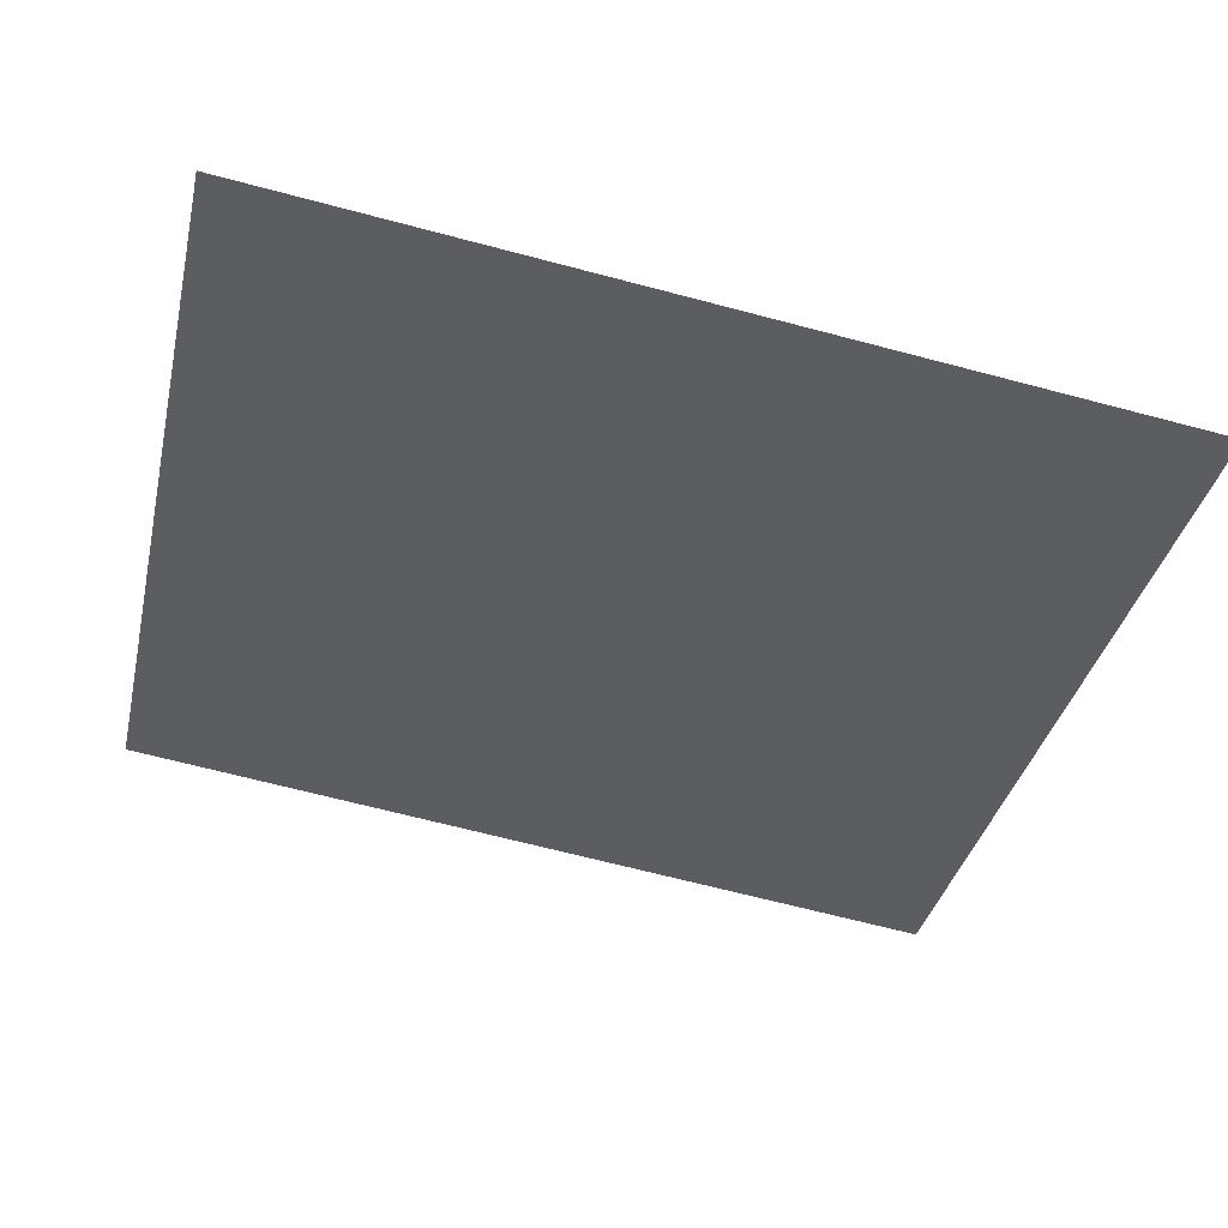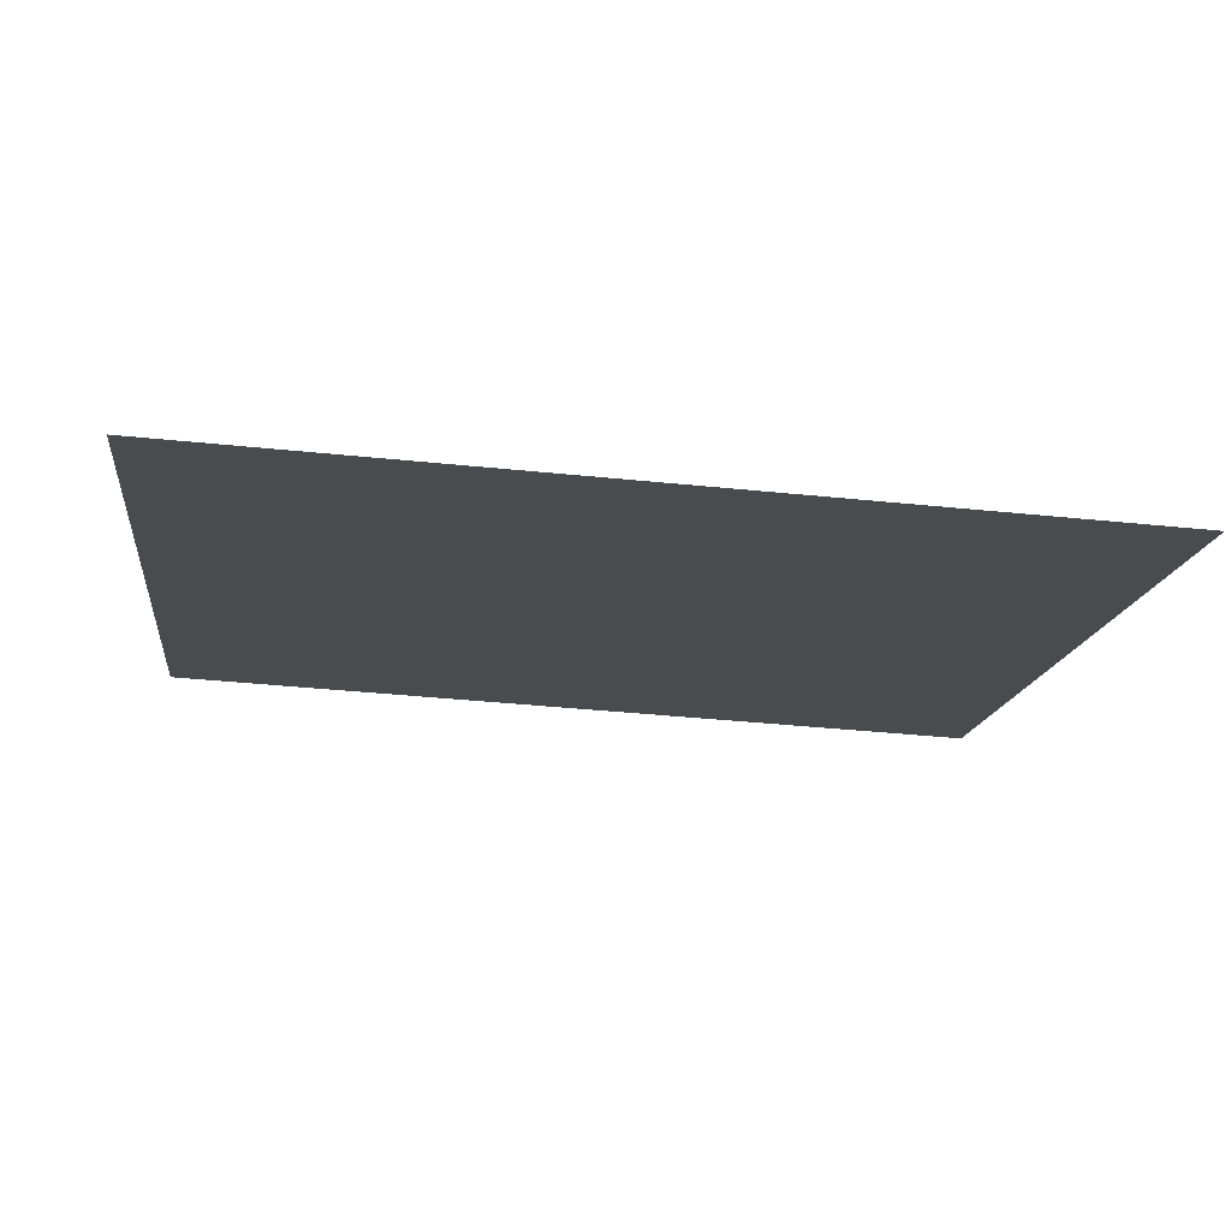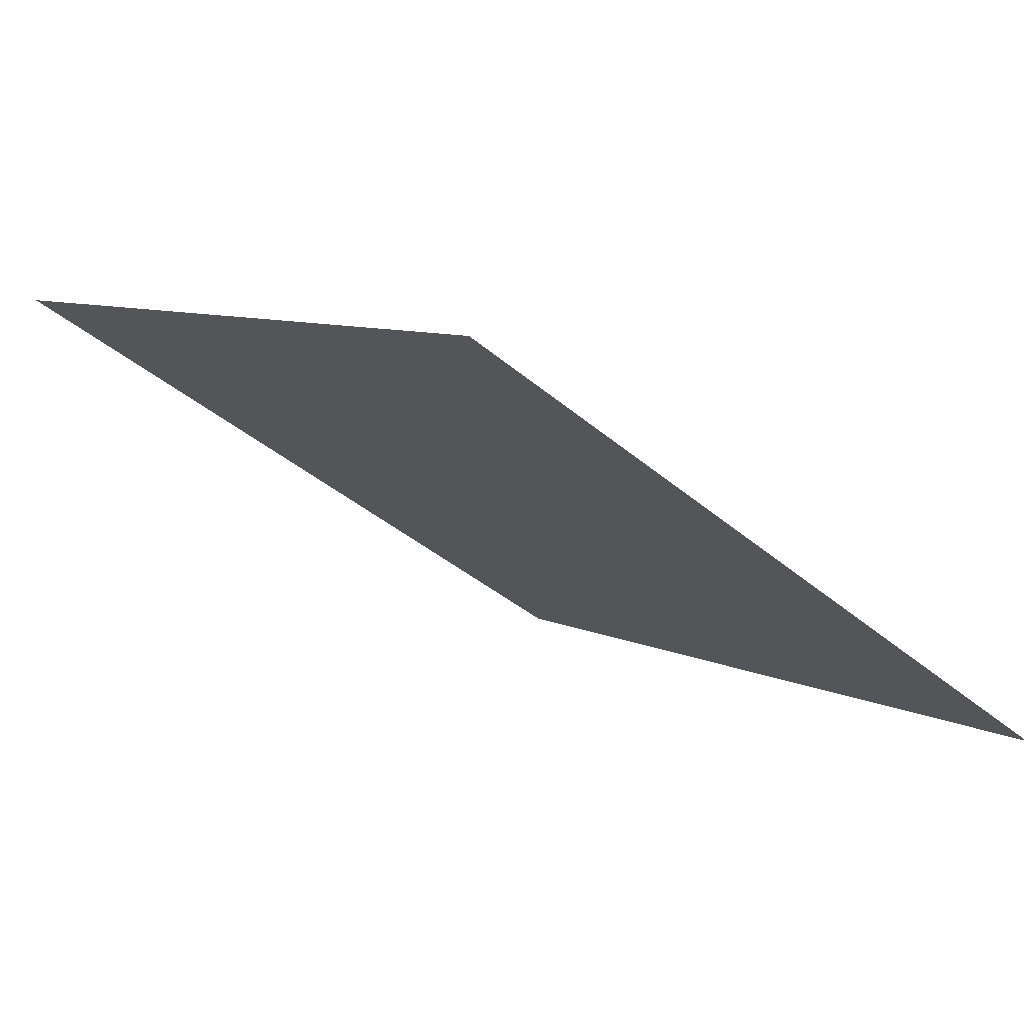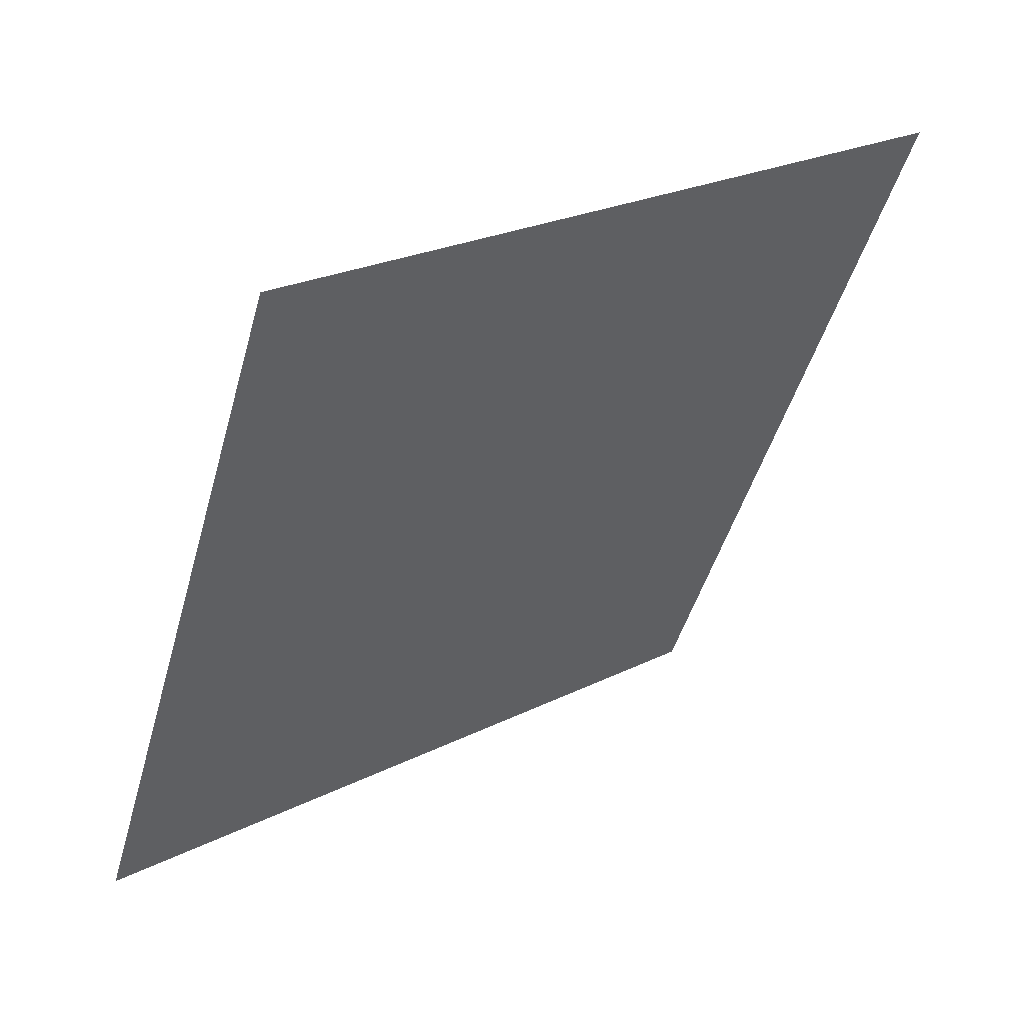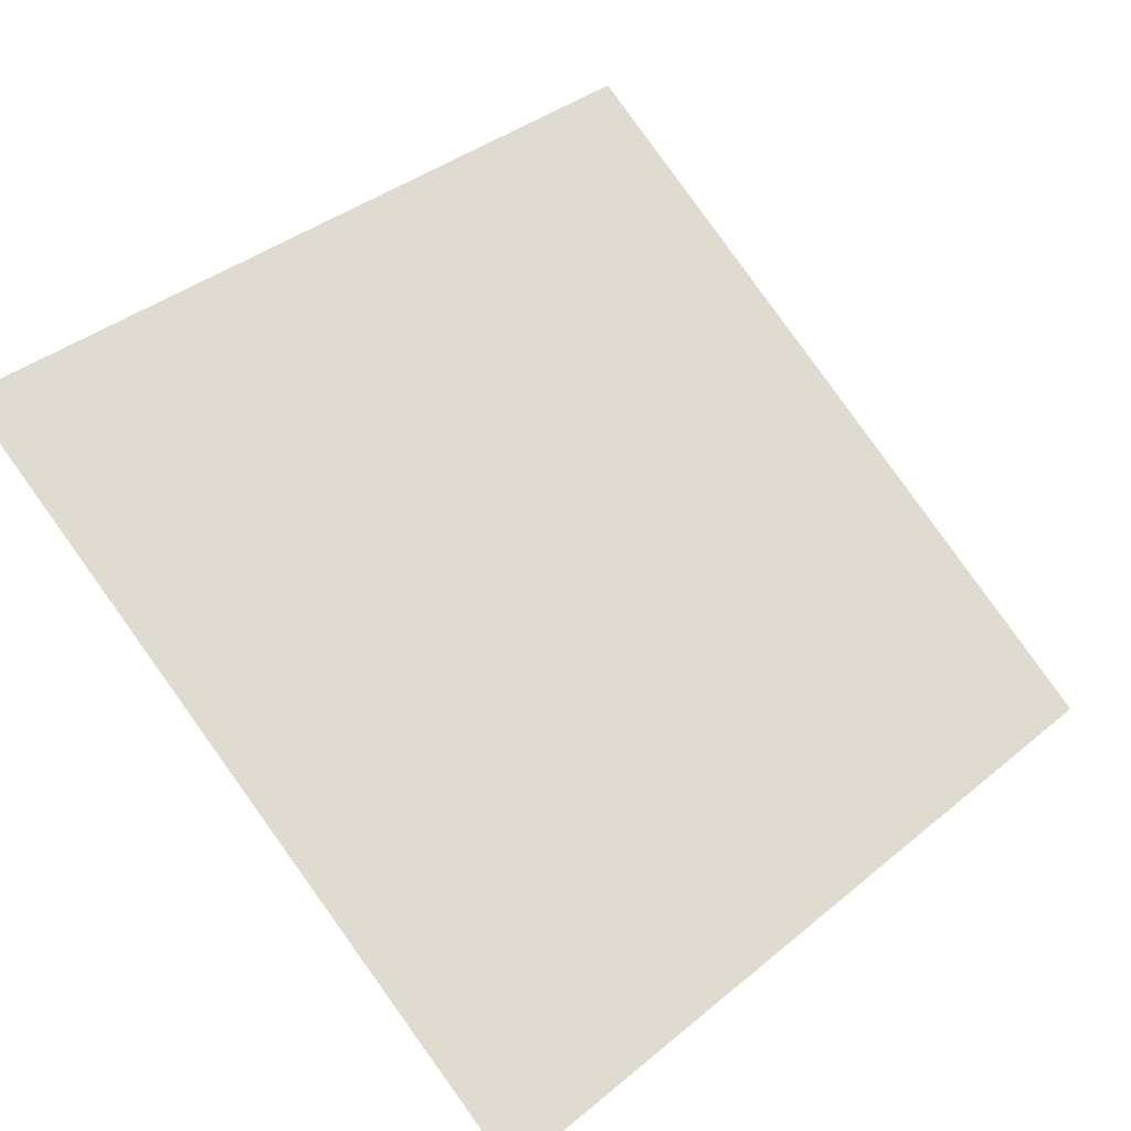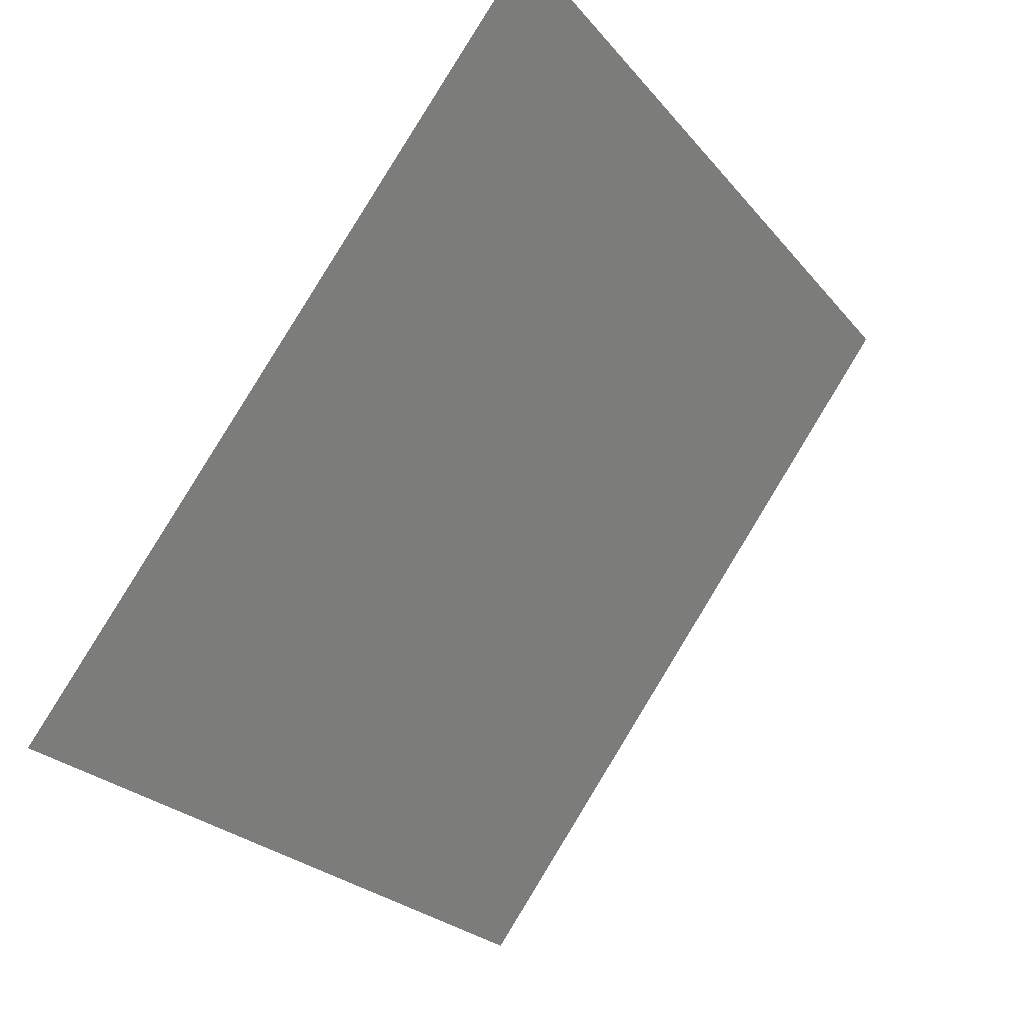
<metadata>
{"format":"obj","ext":"obj","renderer":"f3d","projection":"perspective","resolution":1024,"background":"white","views":[{"elev":-73.0,"azim":165.8,"up":"+Y"},{"elev":-50.6,"azim":173.4,"up":"+Y"},{"elev":-40.1,"azim":133.3,"up":"+Y"},{"elev":-45.3,"azim":-104.9,"up":"+Y"},{"elev":36.2,"azim":134.5,"up":"+Y"},{"elev":-24.9,"azim":117.9,"up":"+Z"}]}
</metadata>
<code>
v 0.2778 0.8501 0.5992
v 0.2712 0.8502 0.5993
v 0.2714 0.8542 0.6045
v 0.2779 0.854 0.6045
f 4 3 2 1

</code>
